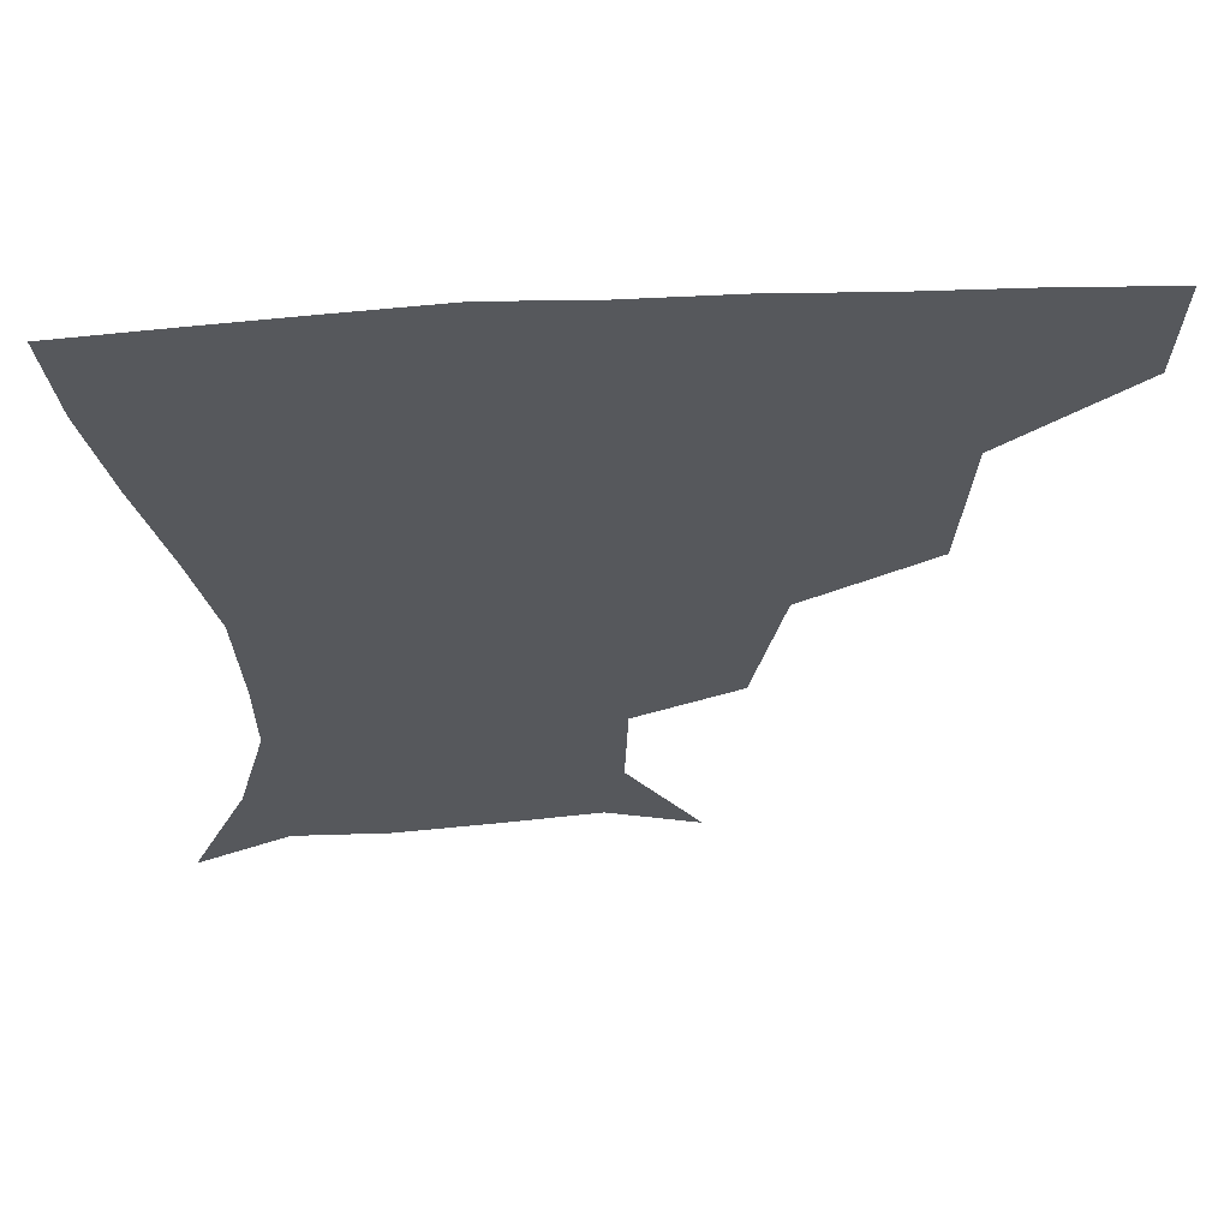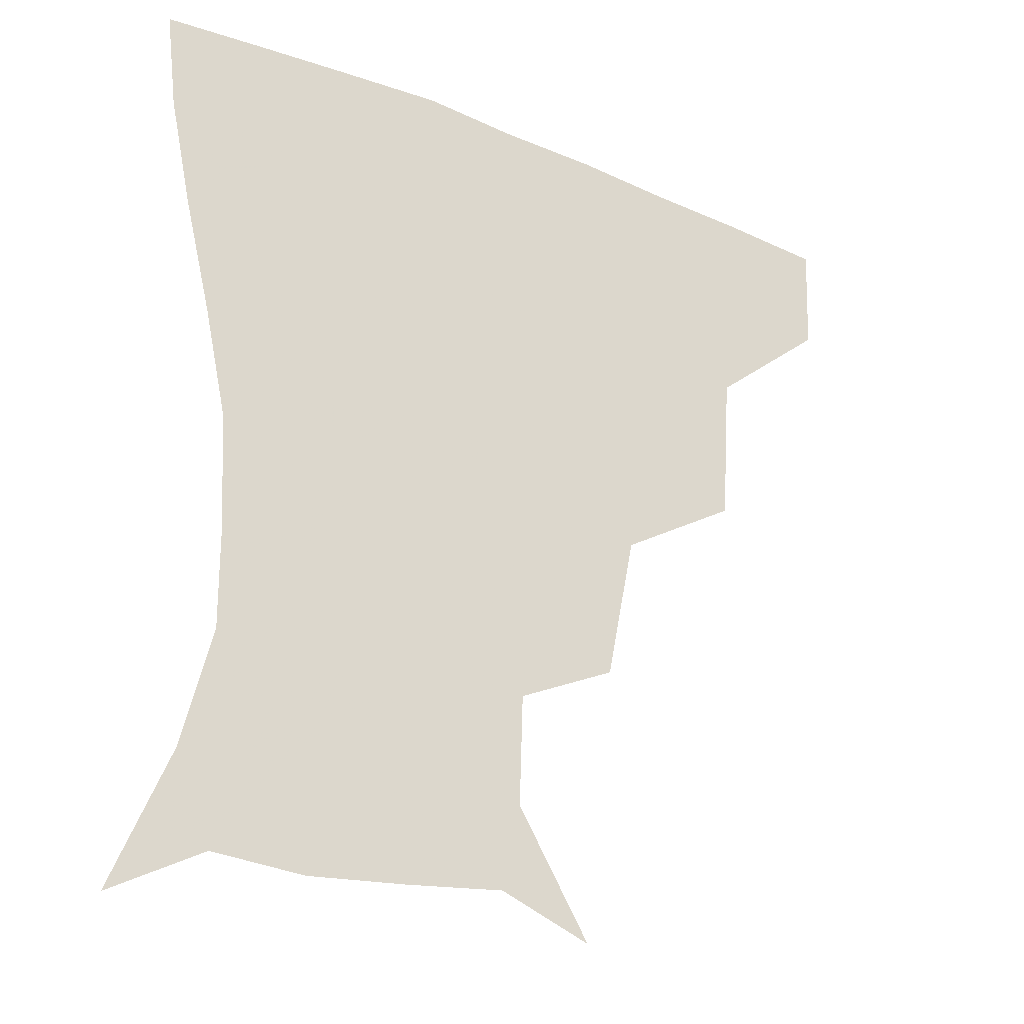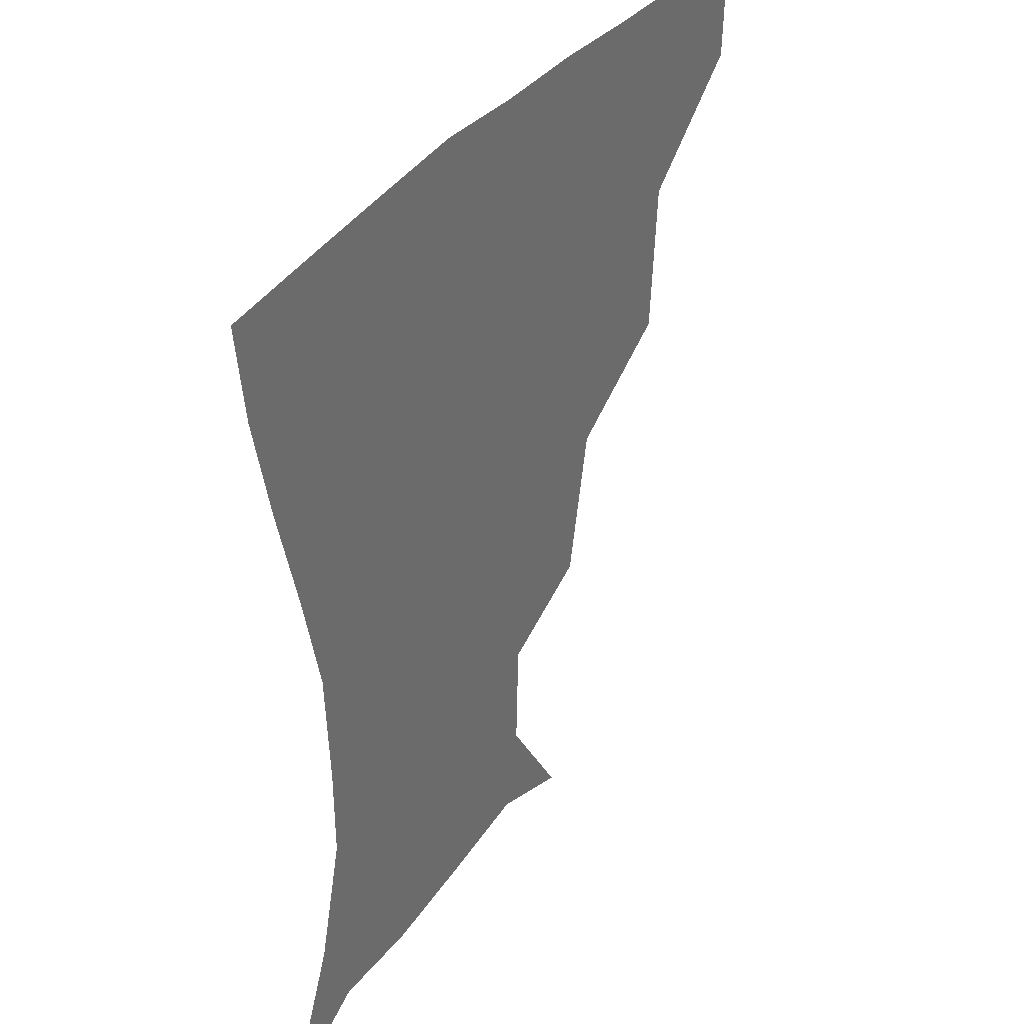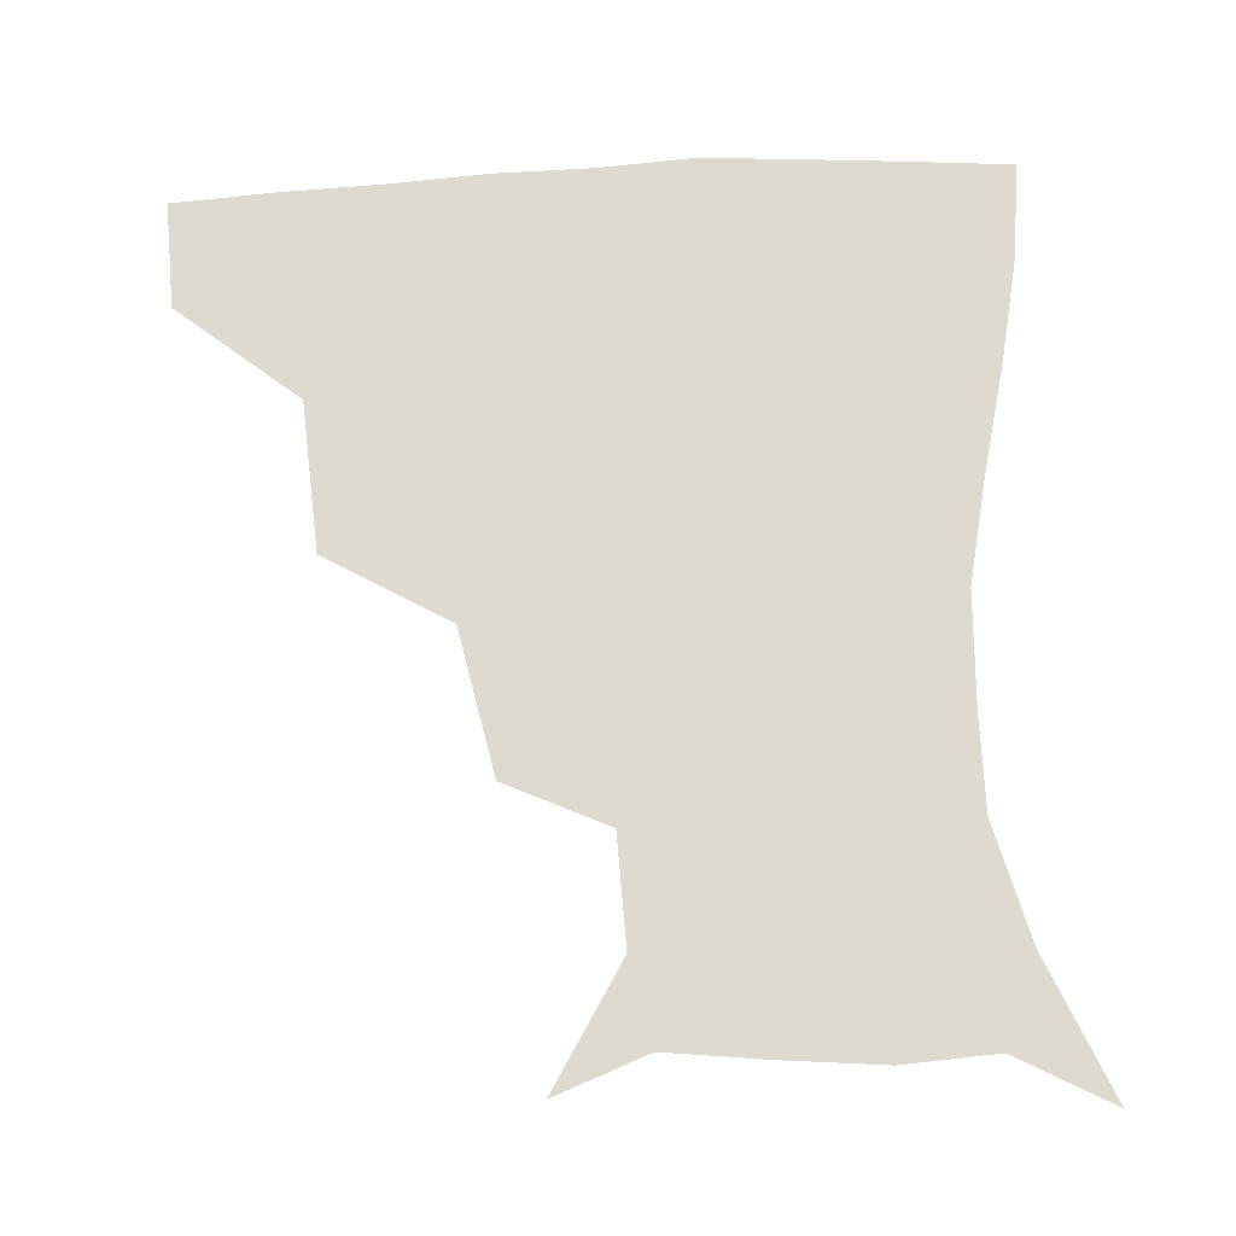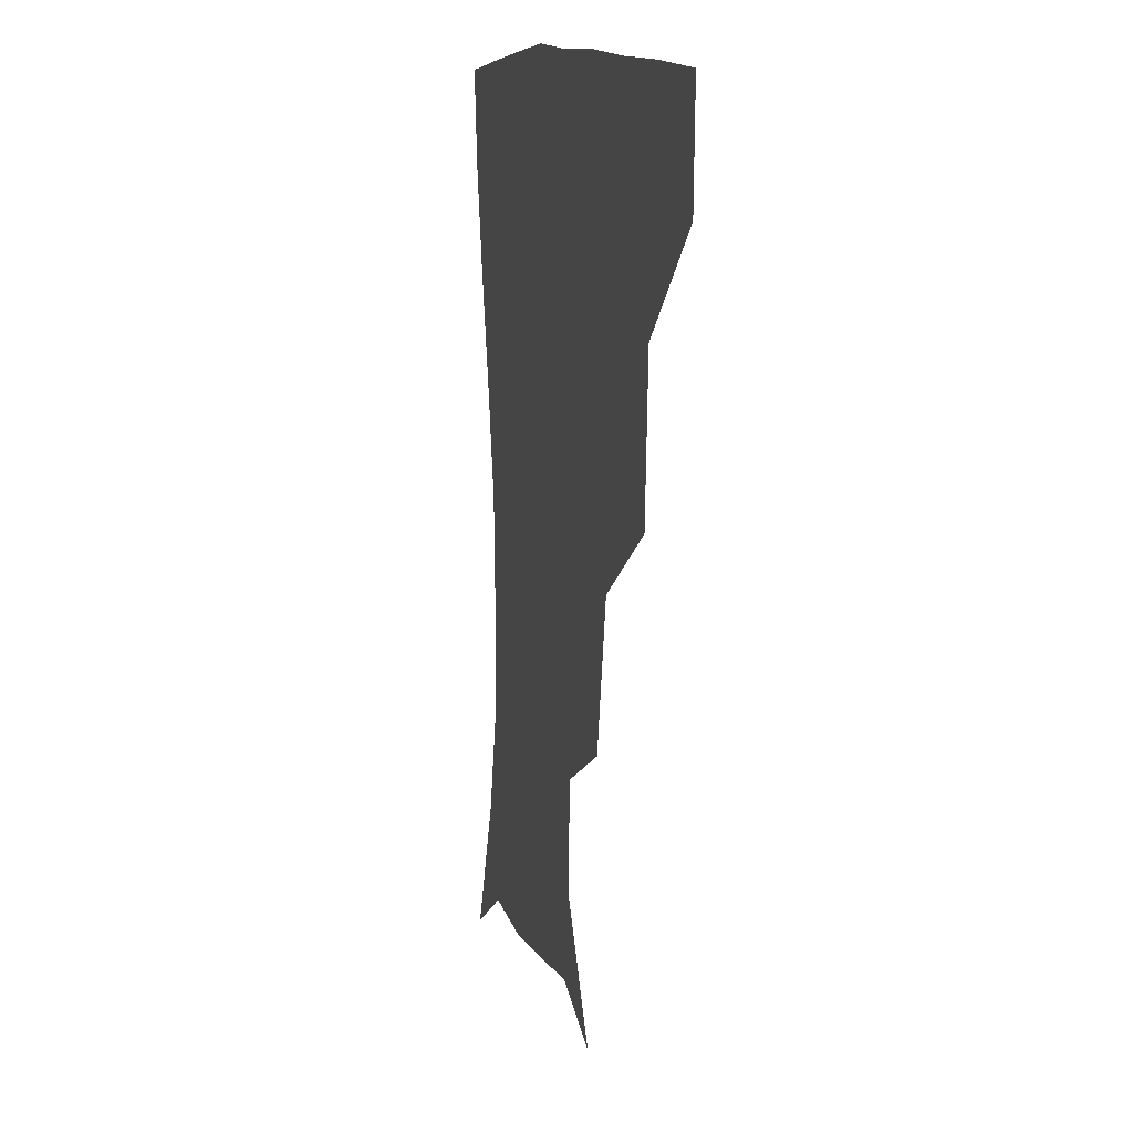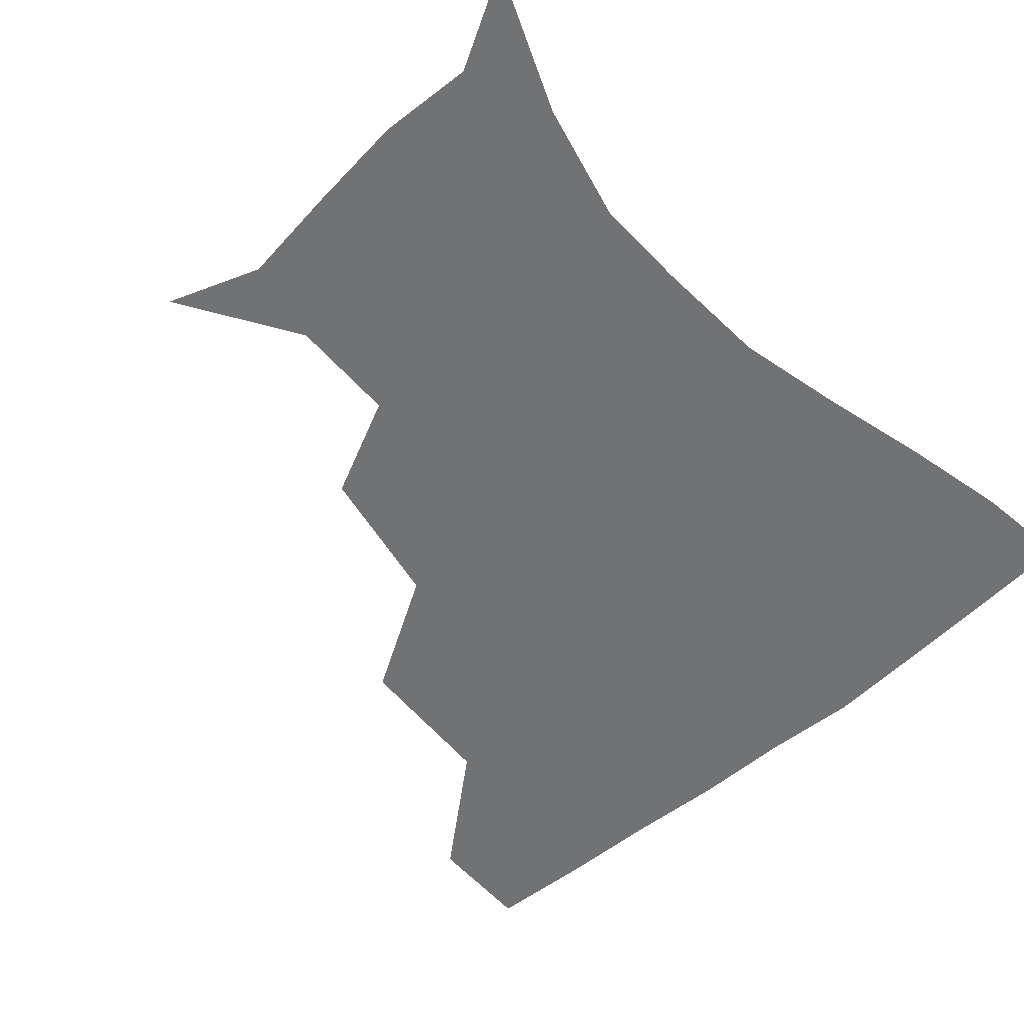
<metadata>
{"format":"obj","ext":"obj","renderer":"f3d","projection":"perspective","resolution":1024,"background":"white","views":[{"elev":61.6,"azim":176.8,"up":"+Y"},{"elev":-26.9,"azim":147.1,"up":"+Y"},{"elev":37.0,"azim":122.2,"up":"+Y"},{"elev":70.9,"azim":-3.1,"up":"+Z"},{"elev":10.7,"azim":-103.3,"up":"+Y"},{"elev":-55.4,"azim":42.2,"up":"+Z"}]}
</metadata>
<code>
v 453 357 0
v 451.8 389.2 0
v 491.6 282.5 0
v 488.6 327.4 0
v 485.1 360.1 0
v 482.6 391 0
v 536.7 217.5 0
v 527.9 260.9 0
v 521.4 301.6 0
v 518.1 333.6 0
v 515.1 362.3 0
v 512.9 391.9 0
v 546 135.2 0
v 568 170.7 0
v 566.9 203.3 0
v 556.7 236.7 0
v 551.1 274.8 0
v 548.9 308.8 0
v 546.7 336.4 0
v 544.4 363.9 0
v 542.2 393.7 0
v 573.6 145.4 0
v 587.3 181.1 0
v 583.9 214.1 0
v 578.8 248.1 0
v 576 281.1 0
v 575.7 312.1 0
v 575.1 337.7 0
v 574.4 364.1 0
v 571.6 393.8 0
v 603.2 141.8 0
v 606.4 180.8 0
v 602.7 220.2 0
v 601 252.9 0
v 600.9 283.5 0
v 601.7 312 0
v 602.7 338.4 0
v 602.8 364.5 0
v 599.9 395.5 0
v 633.1 138.9 0
v 625.7 184.9 0
v 622 221.5 0
v 622.3 252.3 0
v 624.4 282.8 0
v 627.1 311.3 0
v 629.5 337.5 0
v 631.6 364 0
v 630 393.4 0
v 660.9 140.4 0
v 646.1 181.8 0
v 641.2 216 0
v 642.5 245 0
v 645.6 275.9 0
v 650.4 307.5 0
v 655.5 335.7 0
v 659.2 363 0
v 660.5 391 0
v 688.8 125.1 0
v 671.4 166.2 0
v 662.5 201.1 0
v 662.6 228.7 0
v 664.3 263.7 0
v 671.2 295.6 0
v 679.3 328.4 0
v 686 359.9 0
v 689.3 388.5 0
v 721 391 0
f 4 5 1
f 1 5 2
f 5 6 2
f 8 9 3
f 3 9 4
f 9 10 4
f 4 10 5
f 10 11 5
f 5 11 6
f 11 12 6
f 15 16 7
f 7 16 8
f 16 17 8
f 8 17 9
f 17 18 9
f 9 18 10
f 18 19 10
f 10 19 11
f 19 20 11
f 11 20 12
f 20 21 12
f 13 22 14
f 22 23 14
f 14 23 15
f 23 24 15
f 15 24 16
f 24 25 16
f 16 25 17
f 25 26 17
f 17 26 18
f 26 27 18
f 18 27 19
f 27 28 19
f 19 28 20
f 28 29 20
f 20 29 21
f 29 30 21
f 22 31 23
f 31 32 23
f 23 32 24
f 32 33 24
f 24 33 25
f 33 34 25
f 25 34 26
f 34 35 26
f 26 35 27
f 35 36 27
f 27 36 28
f 36 37 28
f 28 37 29
f 37 38 29
f 29 38 30
f 38 39 30
f 31 40 32
f 40 41 32
f 32 41 33
f 41 42 33
f 33 42 34
f 42 43 34
f 34 43 35
f 43 44 35
f 35 44 36
f 44 45 36
f 36 45 37
f 45 46 37
f 37 46 38
f 46 47 38
f 38 47 39
f 47 48 39
f 40 49 41
f 49 50 41
f 41 50 42
f 50 51 42
f 42 51 43
f 51 52 43
f 43 52 44
f 52 53 44
f 44 53 45
f 53 54 45
f 45 54 46
f 54 55 46
f 46 55 47
f 55 56 47
f 47 56 48
f 56 57 48
f 49 58 50
f 58 59 50
f 50 59 51
f 59 60 51
f 51 60 52
f 60 61 52
f 52 61 53
f 61 62 53
f 53 62 54
f 62 63 54
f 54 63 55
f 63 64 55
f 55 64 56
f 64 65 56
f 56 65 57
f 65 66 57

</code>
